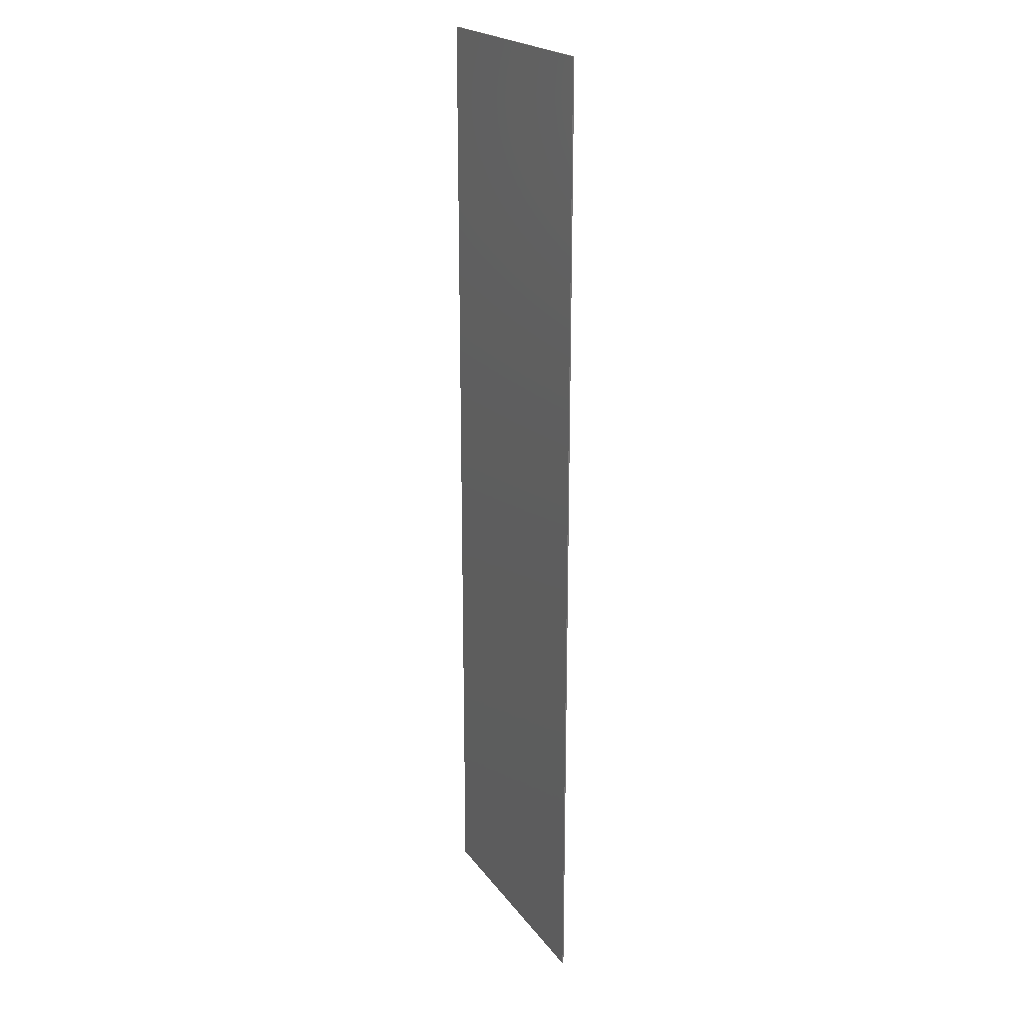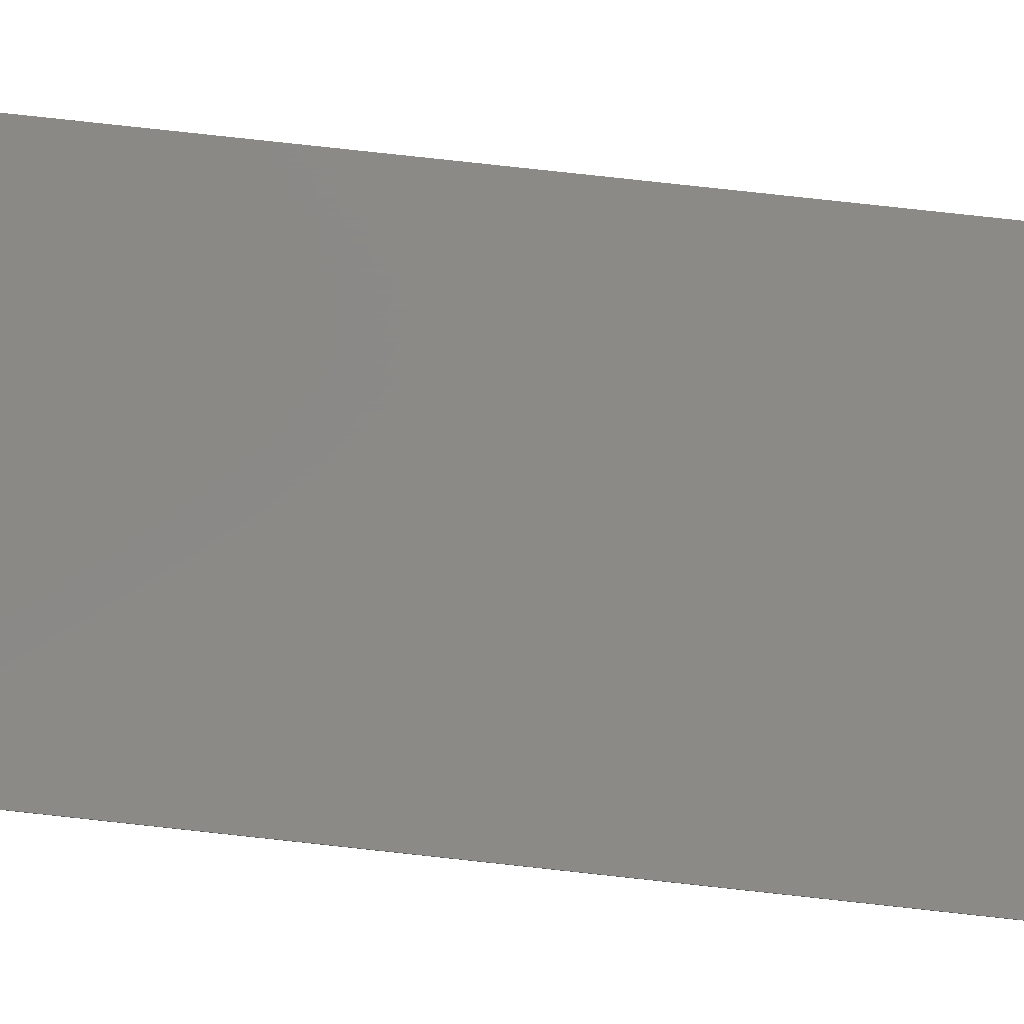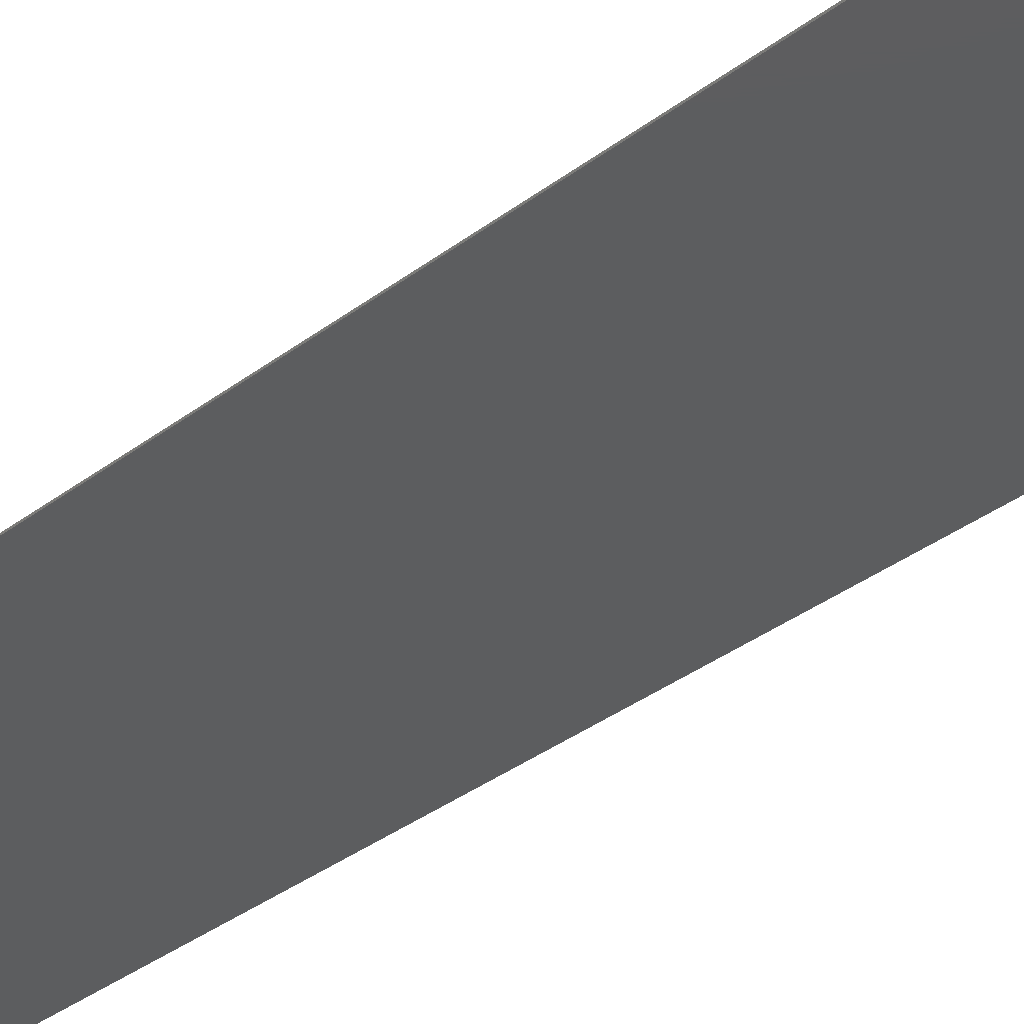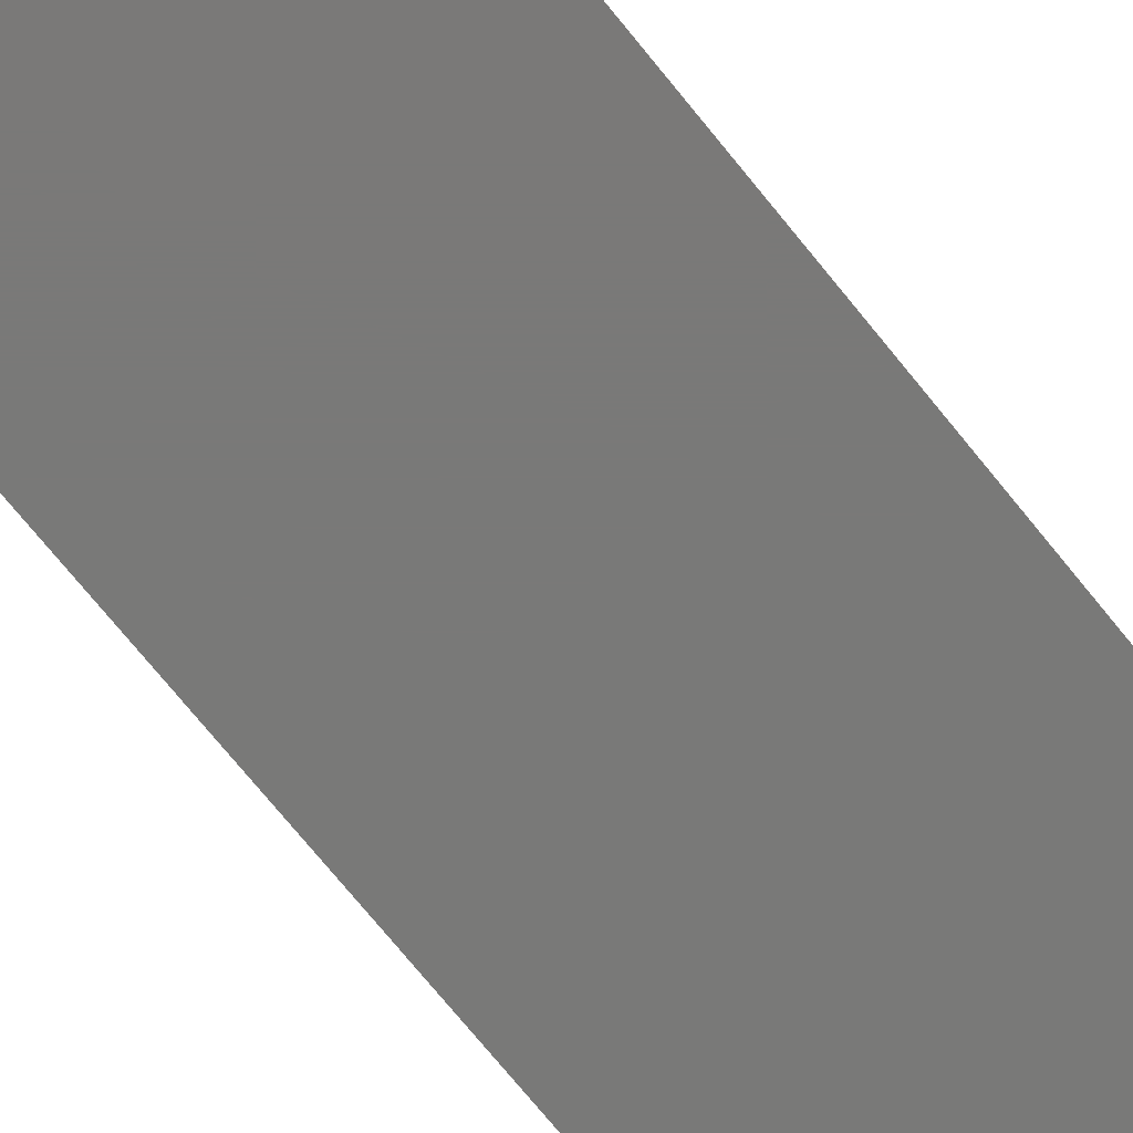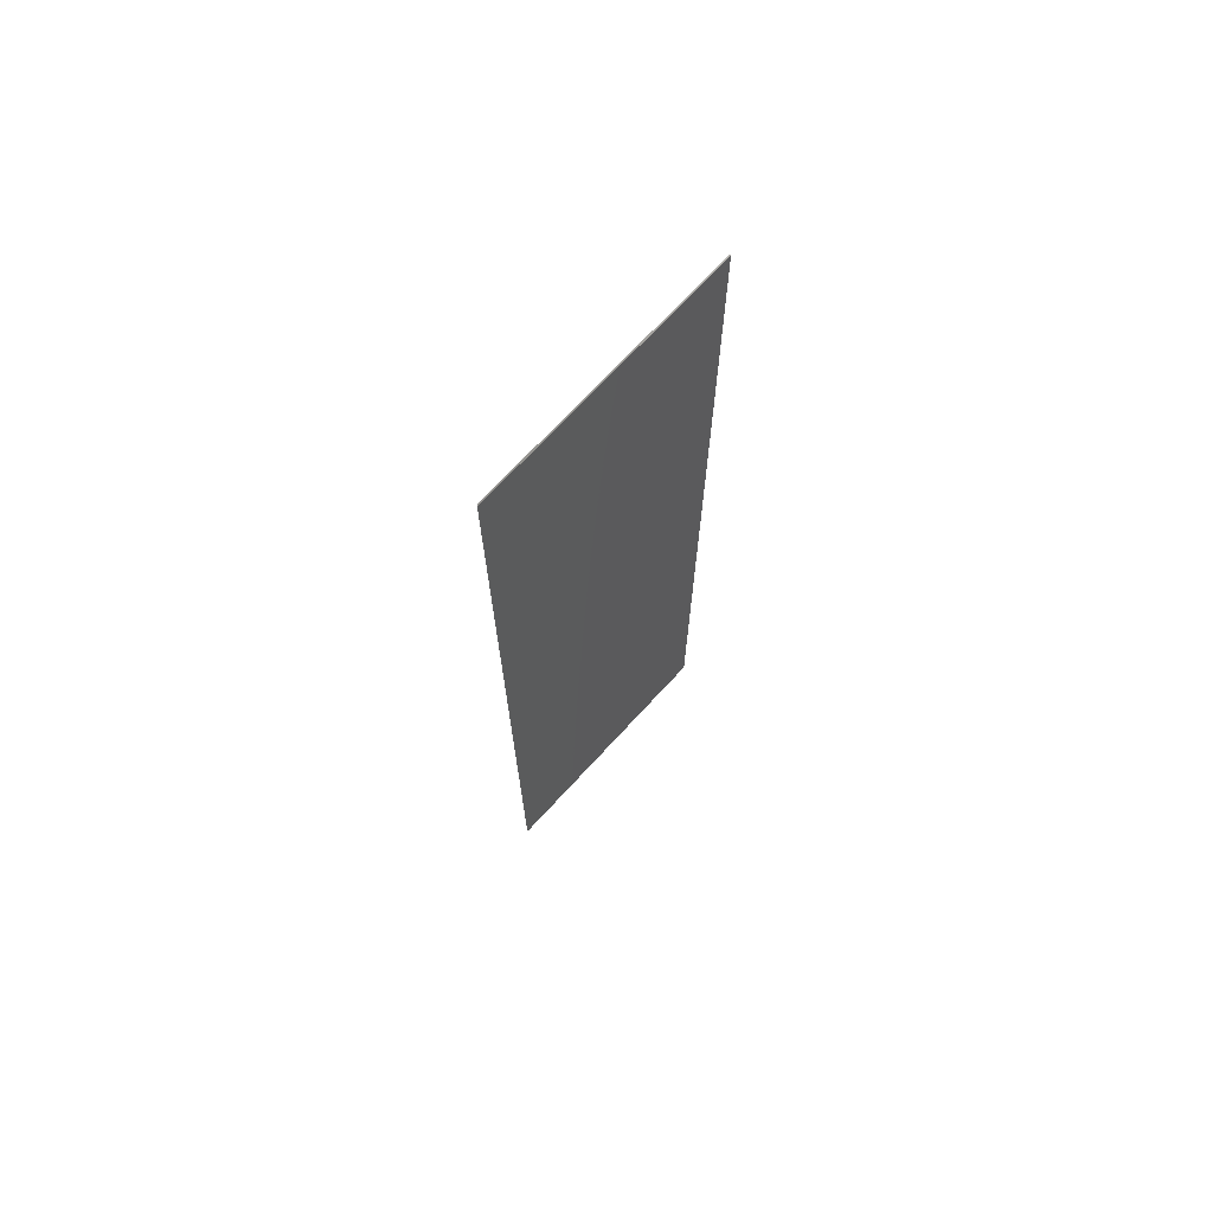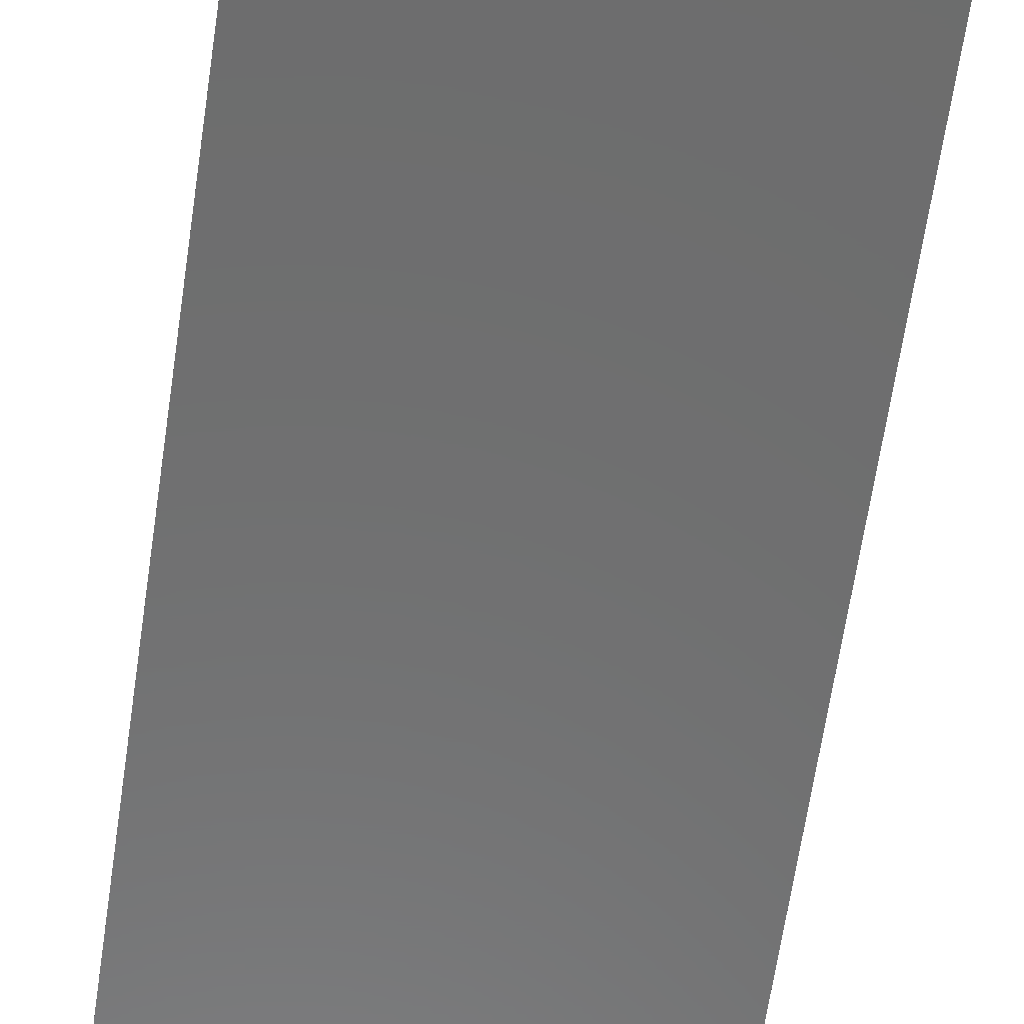
<metadata>
{"format":"stl","ext":"stl","renderer":"f3d","projection":"perspective","resolution":1024,"background":"white","views":[{"elev":21.4,"azim":-116.1,"up":"+Y"},{"elev":79.7,"azim":-83.8,"up":"+Z"},{"elev":-31.9,"azim":137.7,"up":"+Z"},{"elev":-72.2,"azim":-141.1,"up":"+Z"},{"elev":71.3,"azim":-47.3,"up":"+Y"},{"elev":-58.7,"azim":-7.9,"up":"+Z"}]}
</metadata>
<code>
# stl→obj: 8 verts, 12 faces
v 0 0 0
v 600 0 3
v 0 0 3
v 600 0 0
v 600 2300 0
v 0 2300 3
v 600 2300 3
v 0 2300 0
f 1 2 3
f 2 1 4
f 5 6 7
f 6 5 8
f 1 5 4
f 5 1 8
f 2 5 7
f 5 2 4
f 6 2 7
f 2 6 3
f 1 6 8
f 6 1 3

</code>
